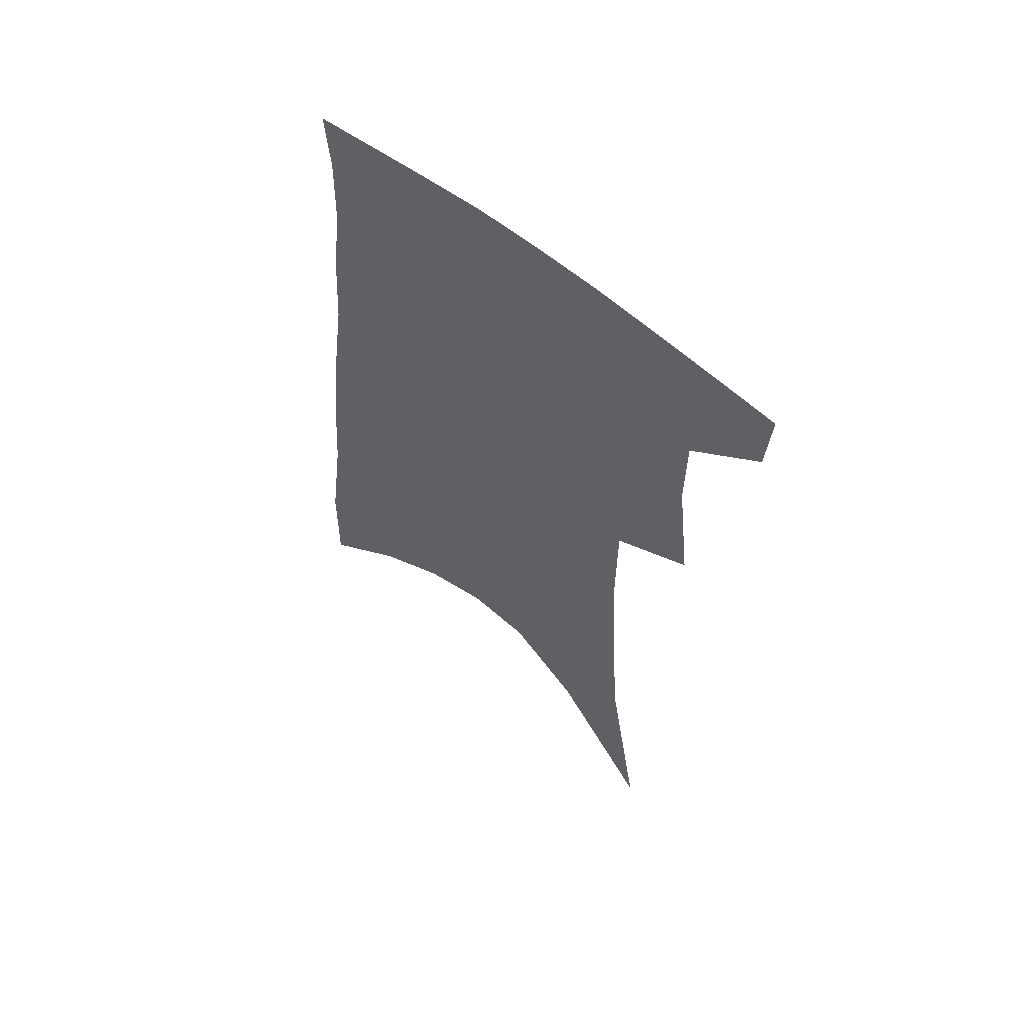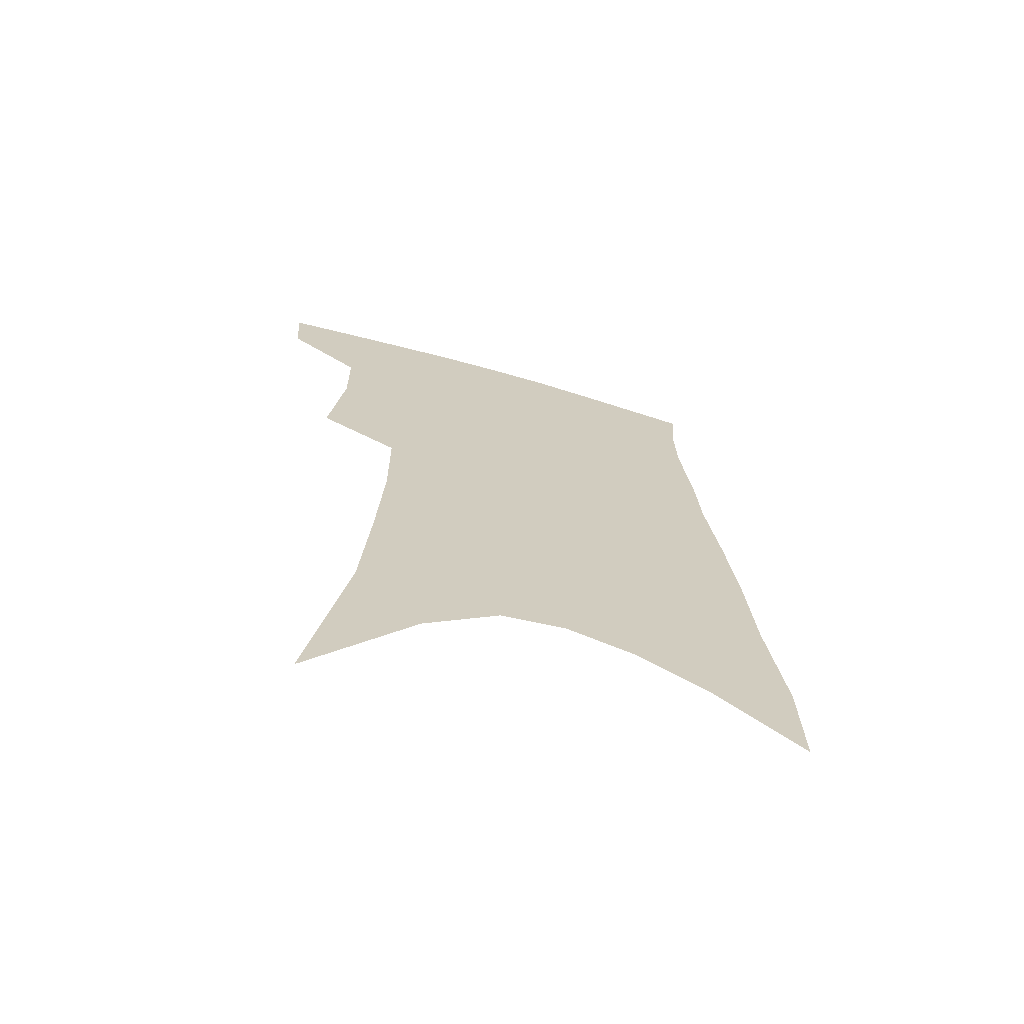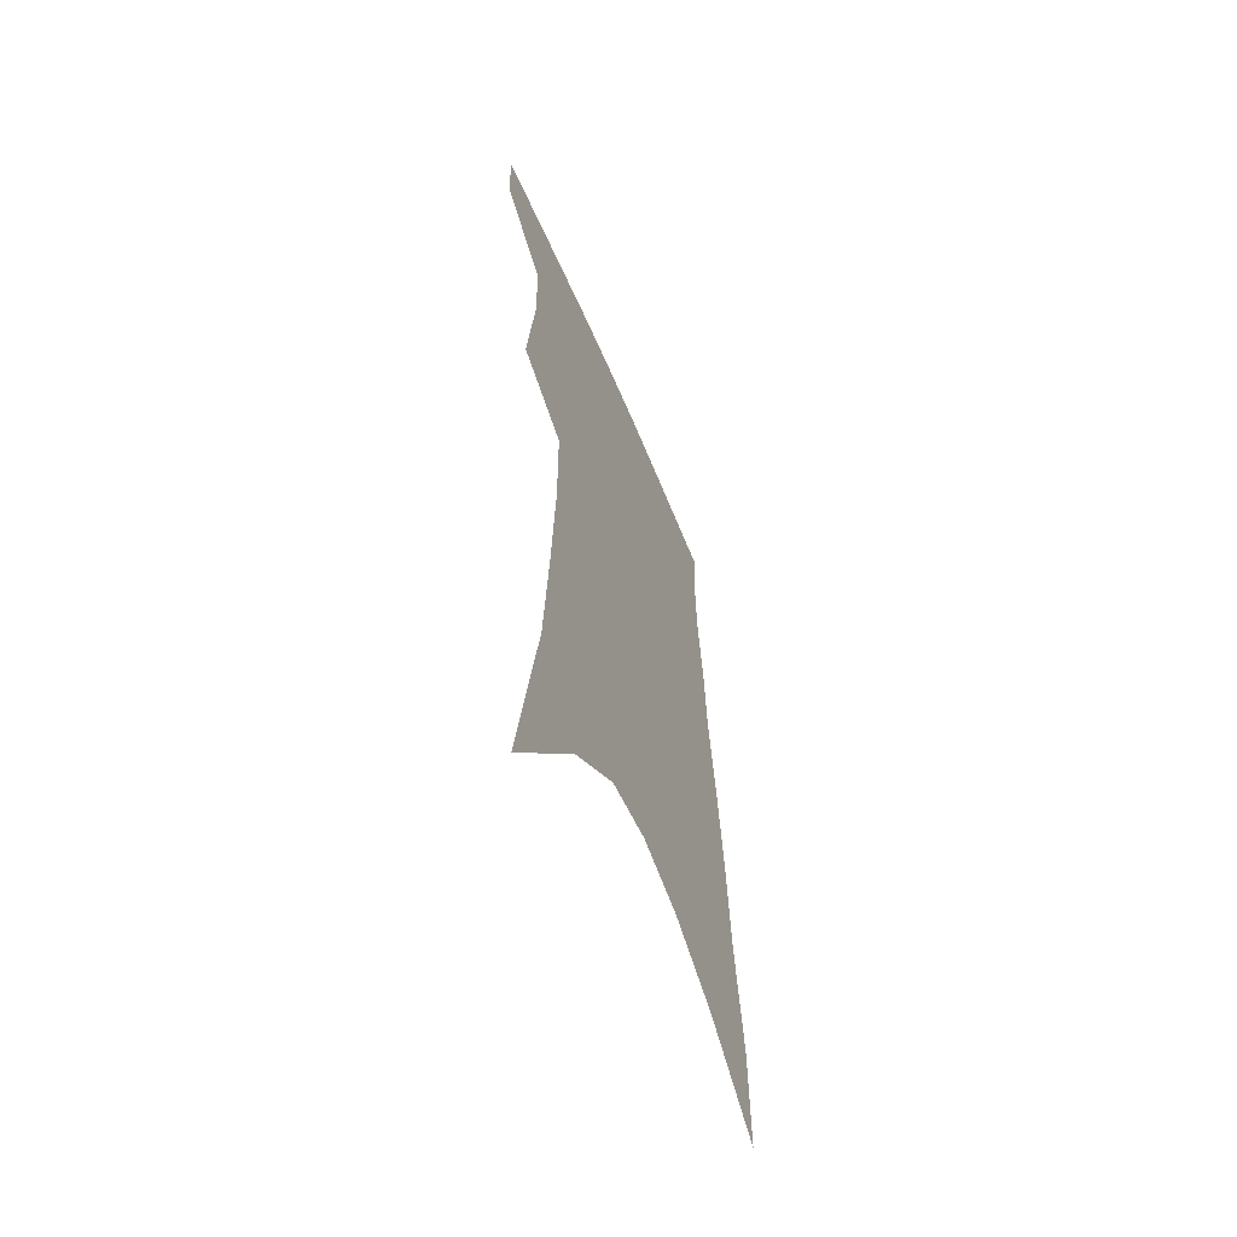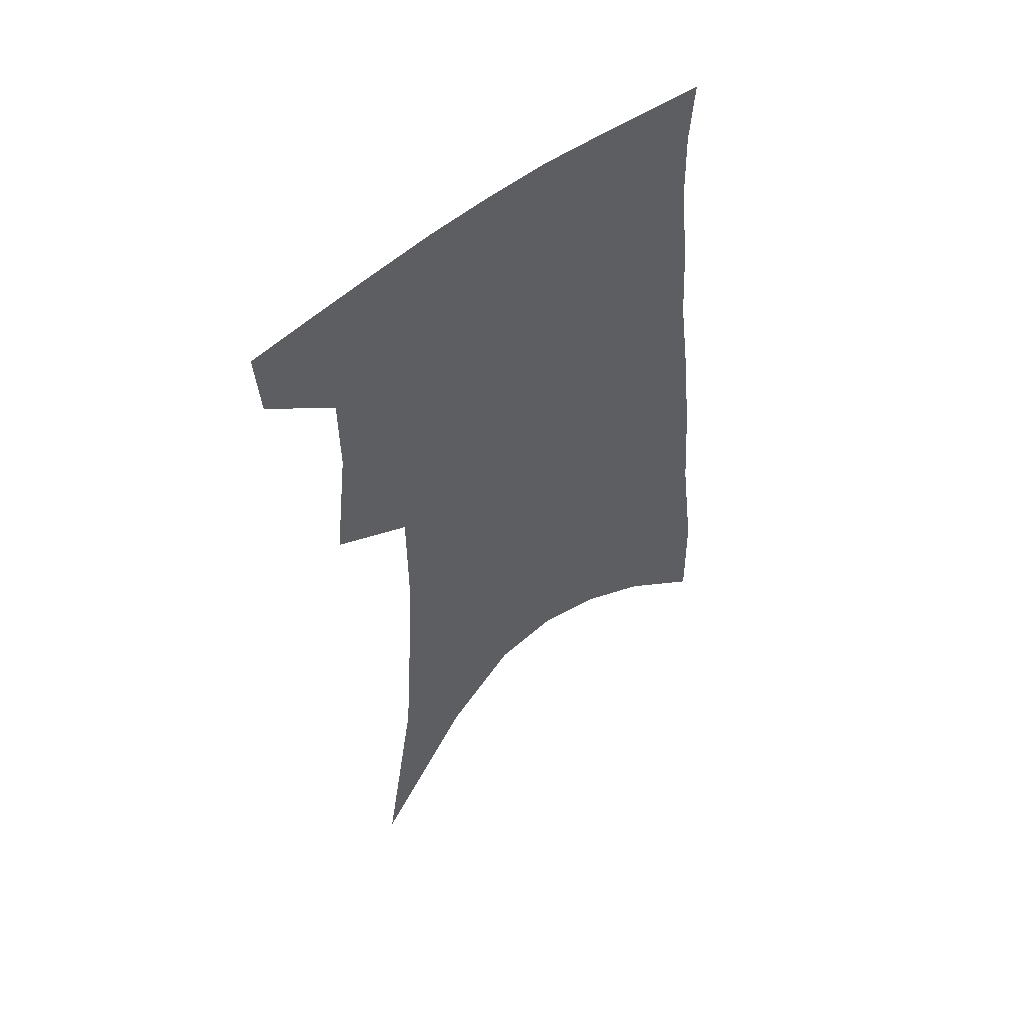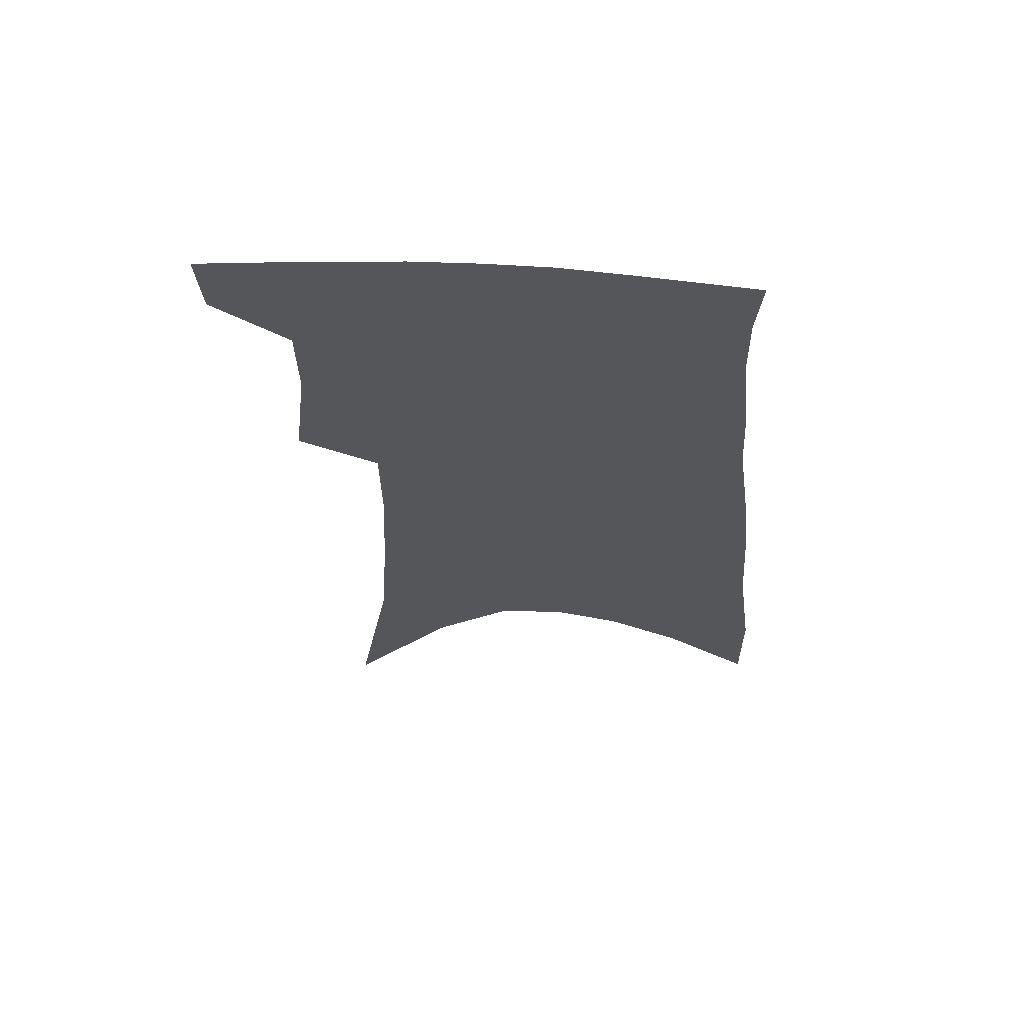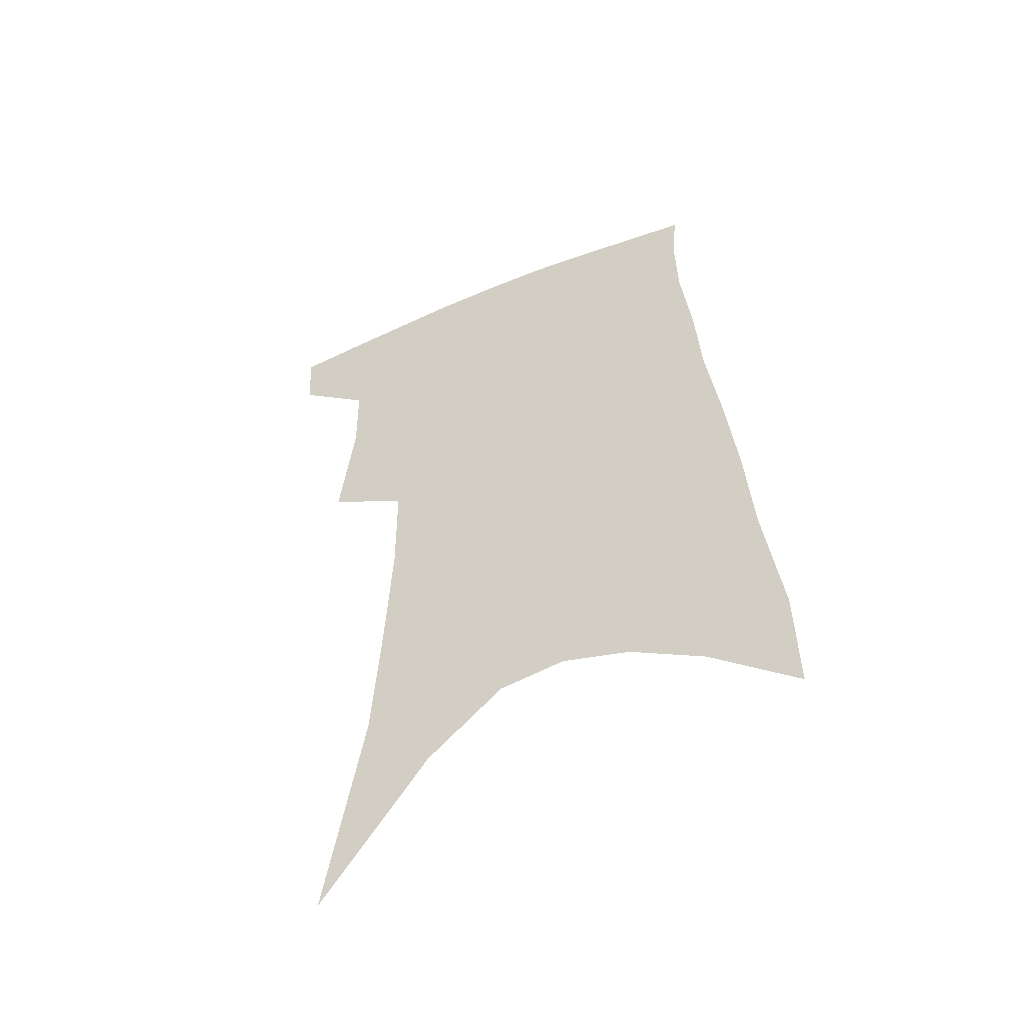
<metadata>
{"format":"obj","ext":"obj","renderer":"f3d","projection":"perspective","resolution":1024,"background":"white","views":[{"elev":60.7,"azim":-141.3,"up":"+Y"},{"elev":-69.0,"azim":-16.4,"up":"+Y"},{"elev":-60.5,"azim":-67.5,"up":"+Y"},{"elev":54.4,"azim":-38.9,"up":"+Y"},{"elev":64.8,"azim":4.3,"up":"+Y"},{"elev":-53.6,"azim":23.2,"up":"+Y"}]}
</metadata>
<code>
v 484.8 380.4 0
v 483 404.3 0
v 505.8 288.2 0
v 510.7 331.3 0
v 510.4 360.6 0
v 508.6 385.1 0
v 505.5 407.7 0
v 515.3 65.23 0
v 528.3 144.4 0
v 531.4 192 0
v 533.6 236.7 0
v 533.4 274.3 0
v 533.9 310.8 0
v 534.2 341.3 0
v 533.4 366.4 0
v 531 388.4 0
v 528 410.8 0
v 552.1 117.8 0
v 557 175.7 0
v 557.1 216.4 0
v 556.7 253.9 0
v 555.6 286 0
v 555 316.1 0
v 555.6 346 0
v 554.7 369.1 0
v 553.6 391 0
v 550.6 413.7 0
v 578.5 141.2 0
v 578.9 184.4 0
v 578.4 226.8 0
v 577.4 261.2 0
v 576.4 292.5 0
v 576.4 323.7 0
v 576.1 349 0
v 576.4 372.3 0
v 575.2 392.8 0
v 573.2 415.1 0
v 601.5 145 0
v 600.3 189.6 0
v 599 224.5 0
v 597.5 260.2 0
v 596.4 296.3 0
v 596 325.1 0
v 596 350.5 0
v 596.3 372.7 0
v 596.5 393.4 0
v 595.5 415.6 0
v 625.3 138.8 0
v 622.6 183.9 0
v 619.5 227.3 0
v 617.6 262.2 0
v 616.5 293 0
v 616 321.2 0
v 615.5 349.2 0
v 616.3 372.1 0
v 617.7 393.2 0
v 618.9 414 0
v 651.4 124.3 0
v 647 172.3 0
v 642.6 216 0
v 640.3 251.8 0
v 637.9 285.6 0
v 636.5 316 0
v 637 341.9 0
v 636.6 368.9 0
v 637.5 392.4 0
v 639.8 412.2 0
v 682 99.24 0
v 681.4 139.1 0
v 675.4 186.2 0
v 672.8 223.8 0
v 668.8 261.2 0
v 664.1 297.7 0
v 662.3 328.1 0
v 658.6 361.4 0
v 658 388.2 0
v 659.8 410.4 0
v 691 451 0
f 5 6 1
f 1 6 2
f 6 7 2
f 12 13 3
f 3 13 4
f 13 14 4
f 4 14 5
f 14 15 5
f 5 15 6
f 15 16 6
f 6 16 7
f 16 17 7
f 8 18 9
f 18 19 9
f 9 19 10
f 19 20 10
f 10 20 11
f 20 21 11
f 11 21 12
f 21 22 12
f 12 22 13
f 22 23 13
f 13 23 14
f 23 24 14
f 14 24 15
f 24 25 15
f 15 25 16
f 25 26 16
f 16 26 17
f 26 27 17
f 18 28 19
f 28 29 19
f 19 29 20
f 29 30 20
f 20 30 21
f 30 31 21
f 21 31 22
f 31 32 22
f 22 32 23
f 32 33 23
f 23 33 24
f 33 34 24
f 24 34 25
f 34 35 25
f 25 35 26
f 35 36 26
f 26 36 27
f 36 37 27
f 28 38 29
f 38 39 29
f 29 39 30
f 39 40 30
f 30 40 31
f 40 41 31
f 31 41 32
f 41 42 32
f 32 42 33
f 42 43 33
f 33 43 34
f 43 44 34
f 34 44 35
f 44 45 35
f 35 45 36
f 45 46 36
f 36 46 37
f 46 47 37
f 38 48 39
f 48 49 39
f 39 49 40
f 49 50 40
f 40 50 41
f 50 51 41
f 41 51 42
f 51 52 42
f 42 52 43
f 52 53 43
f 43 53 44
f 53 54 44
f 44 54 45
f 54 55 45
f 45 55 46
f 55 56 46
f 46 56 47
f 56 57 47
f 48 58 49
f 58 59 49
f 49 59 50
f 59 60 50
f 50 60 51
f 60 61 51
f 51 61 52
f 61 62 52
f 52 62 53
f 62 63 53
f 53 63 54
f 63 64 54
f 54 64 55
f 64 65 55
f 55 65 56
f 65 66 56
f 56 66 57
f 66 67 57
f 58 68 59
f 68 69 59
f 59 69 60
f 69 70 60
f 60 70 61
f 70 71 61
f 61 71 62
f 71 72 62
f 62 72 63
f 72 73 63
f 63 73 64
f 73 74 64
f 64 74 65
f 74 75 65
f 65 75 66
f 75 76 66
f 66 76 67
f 76 77 67

</code>
